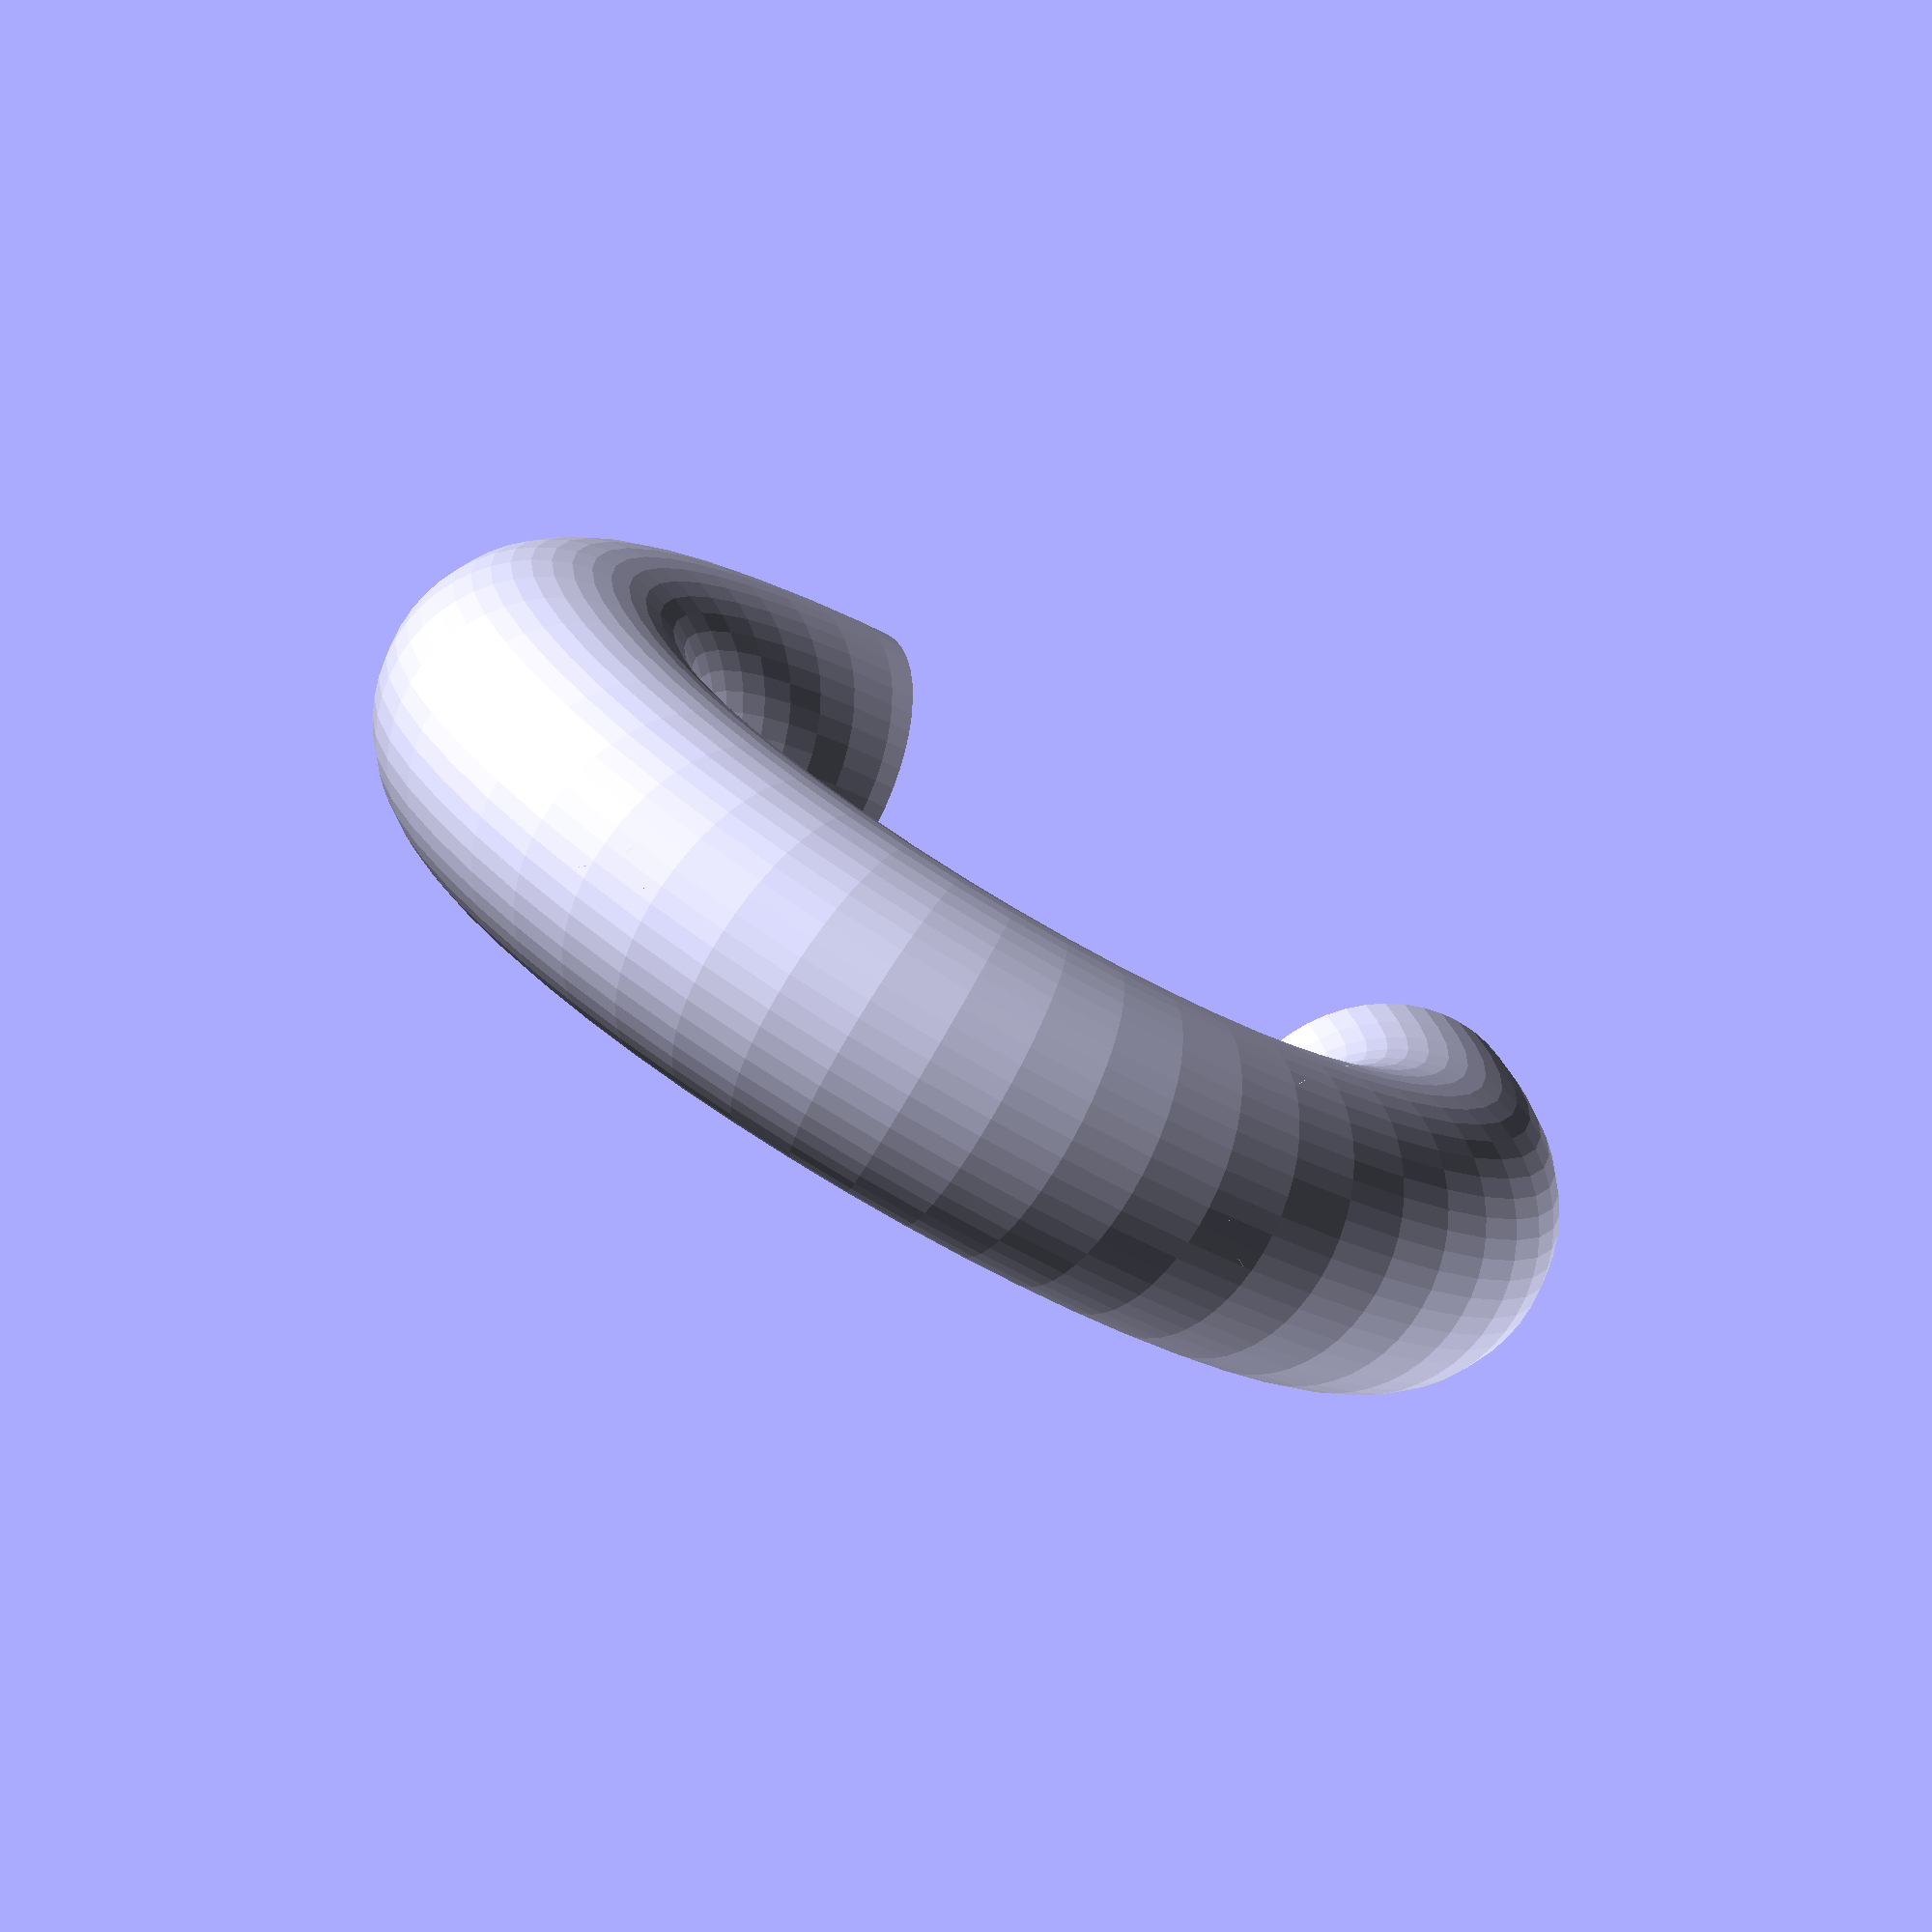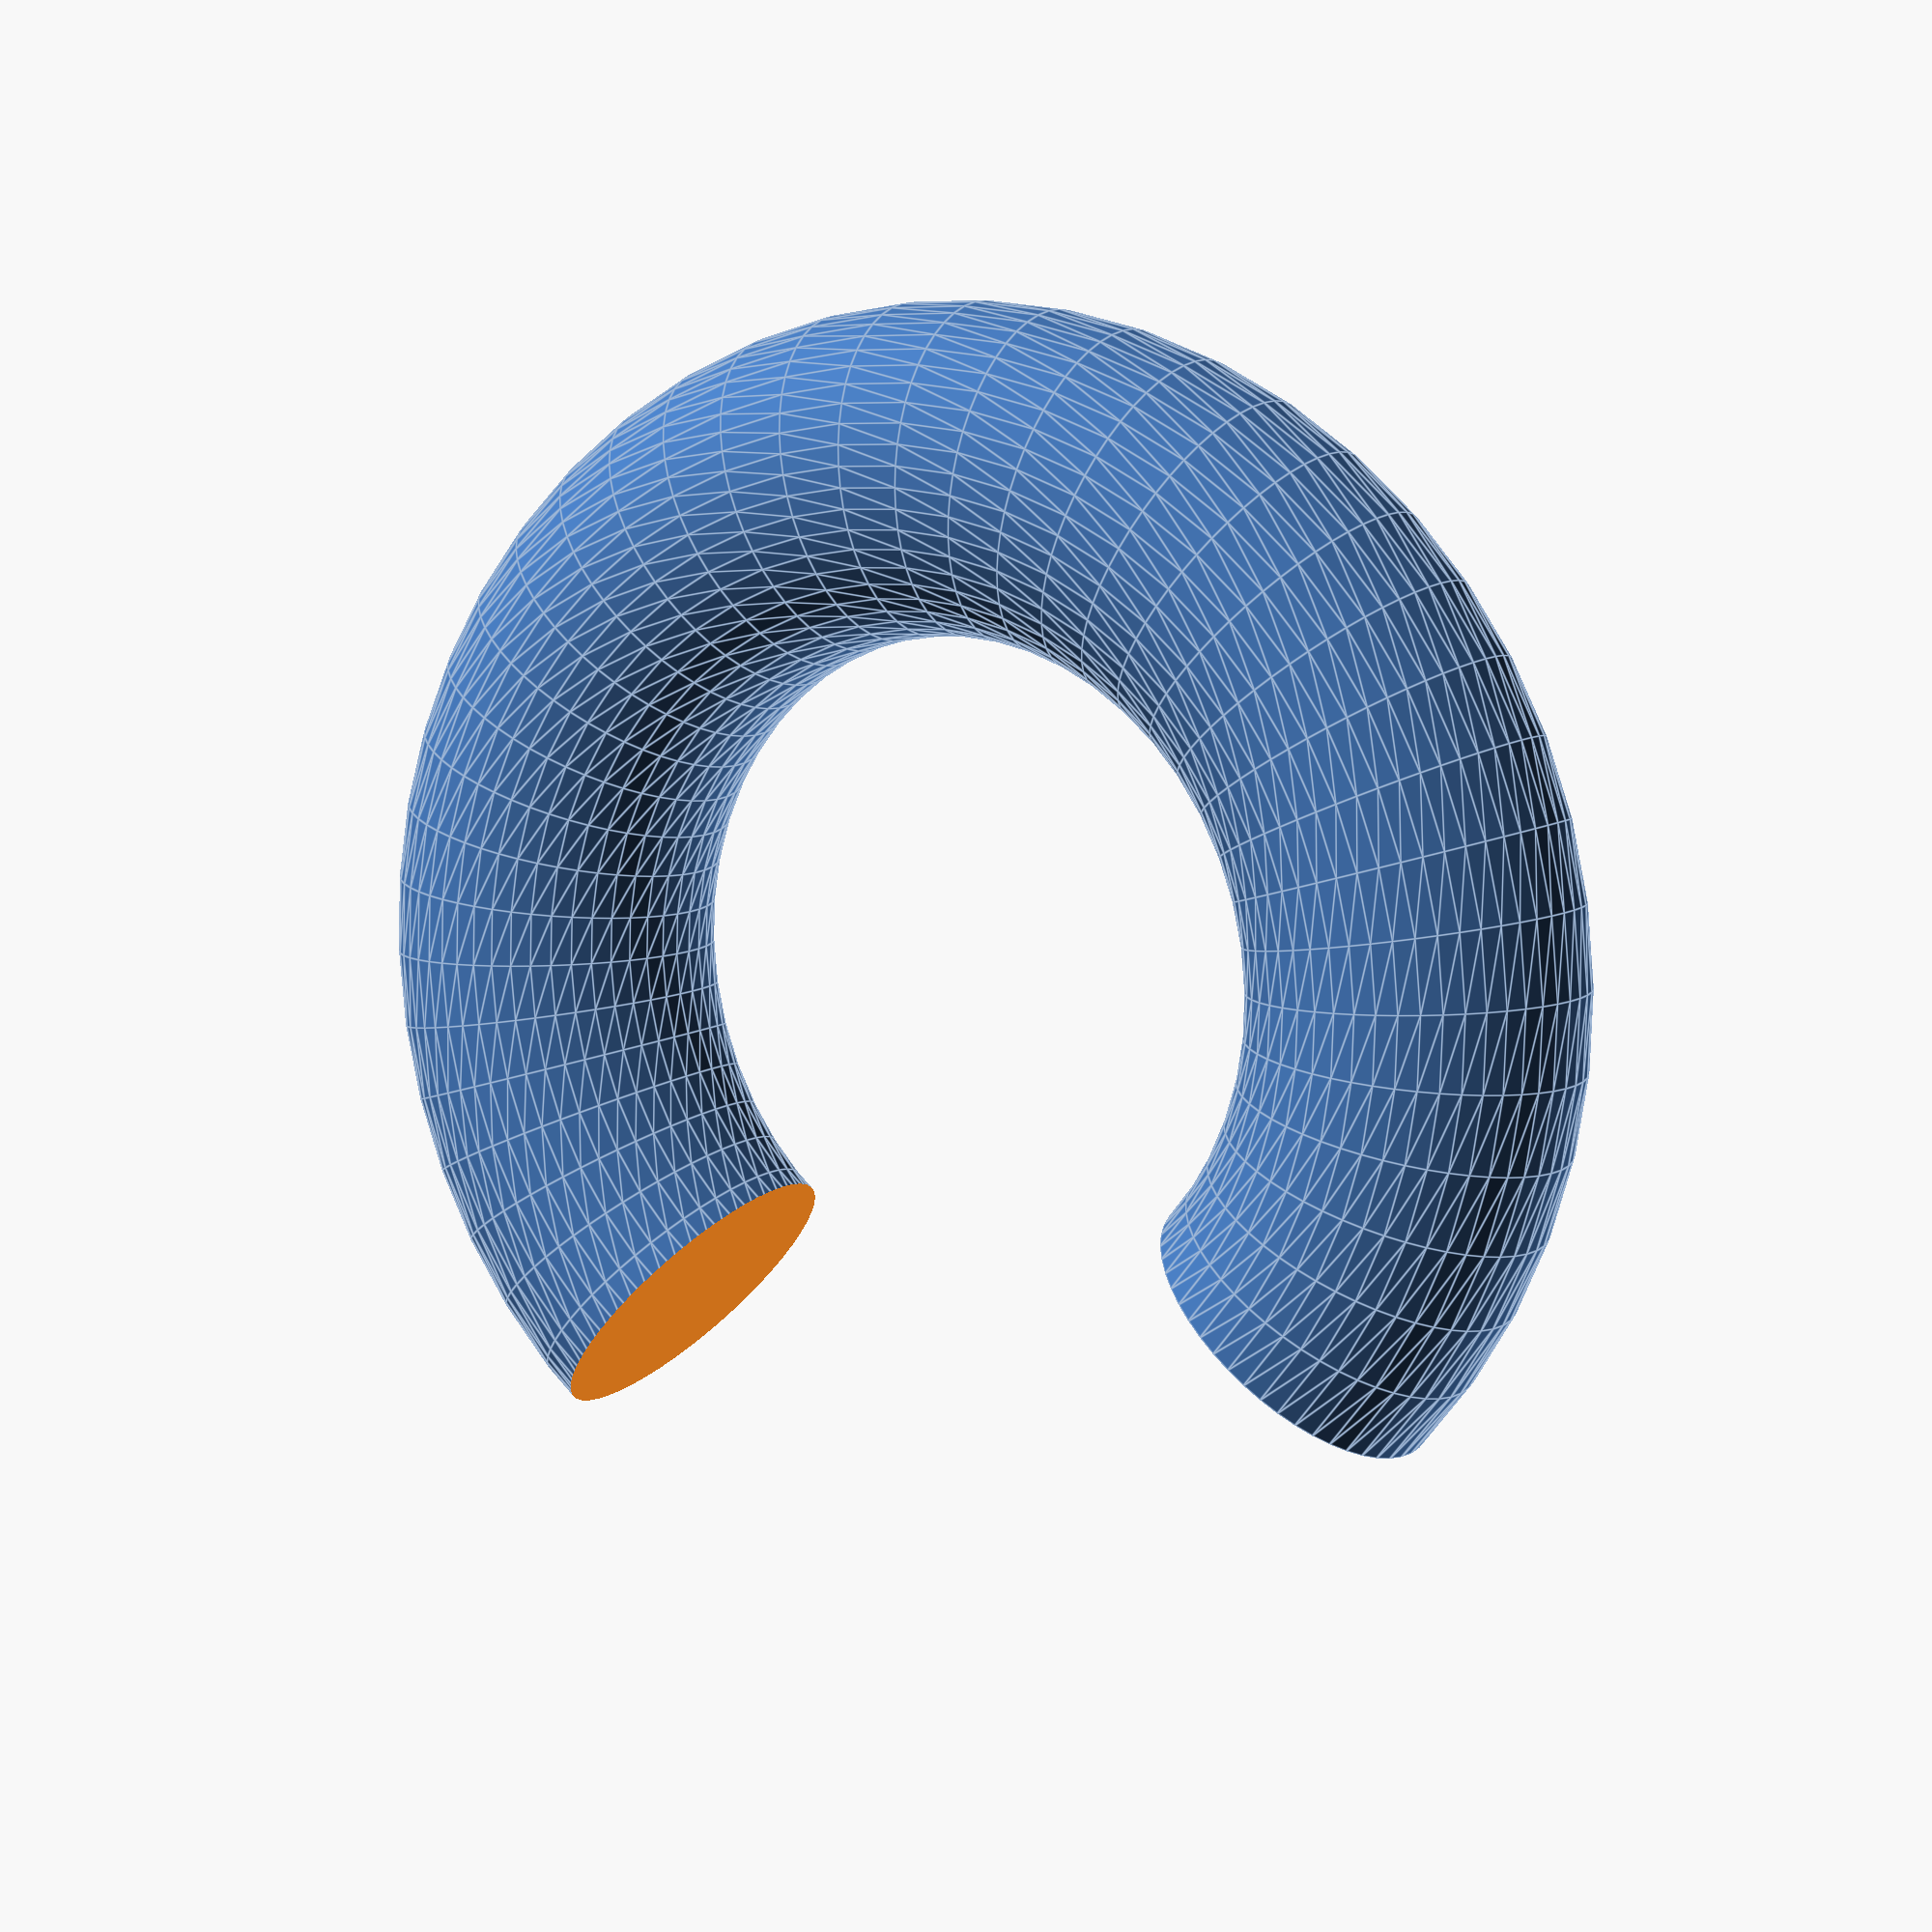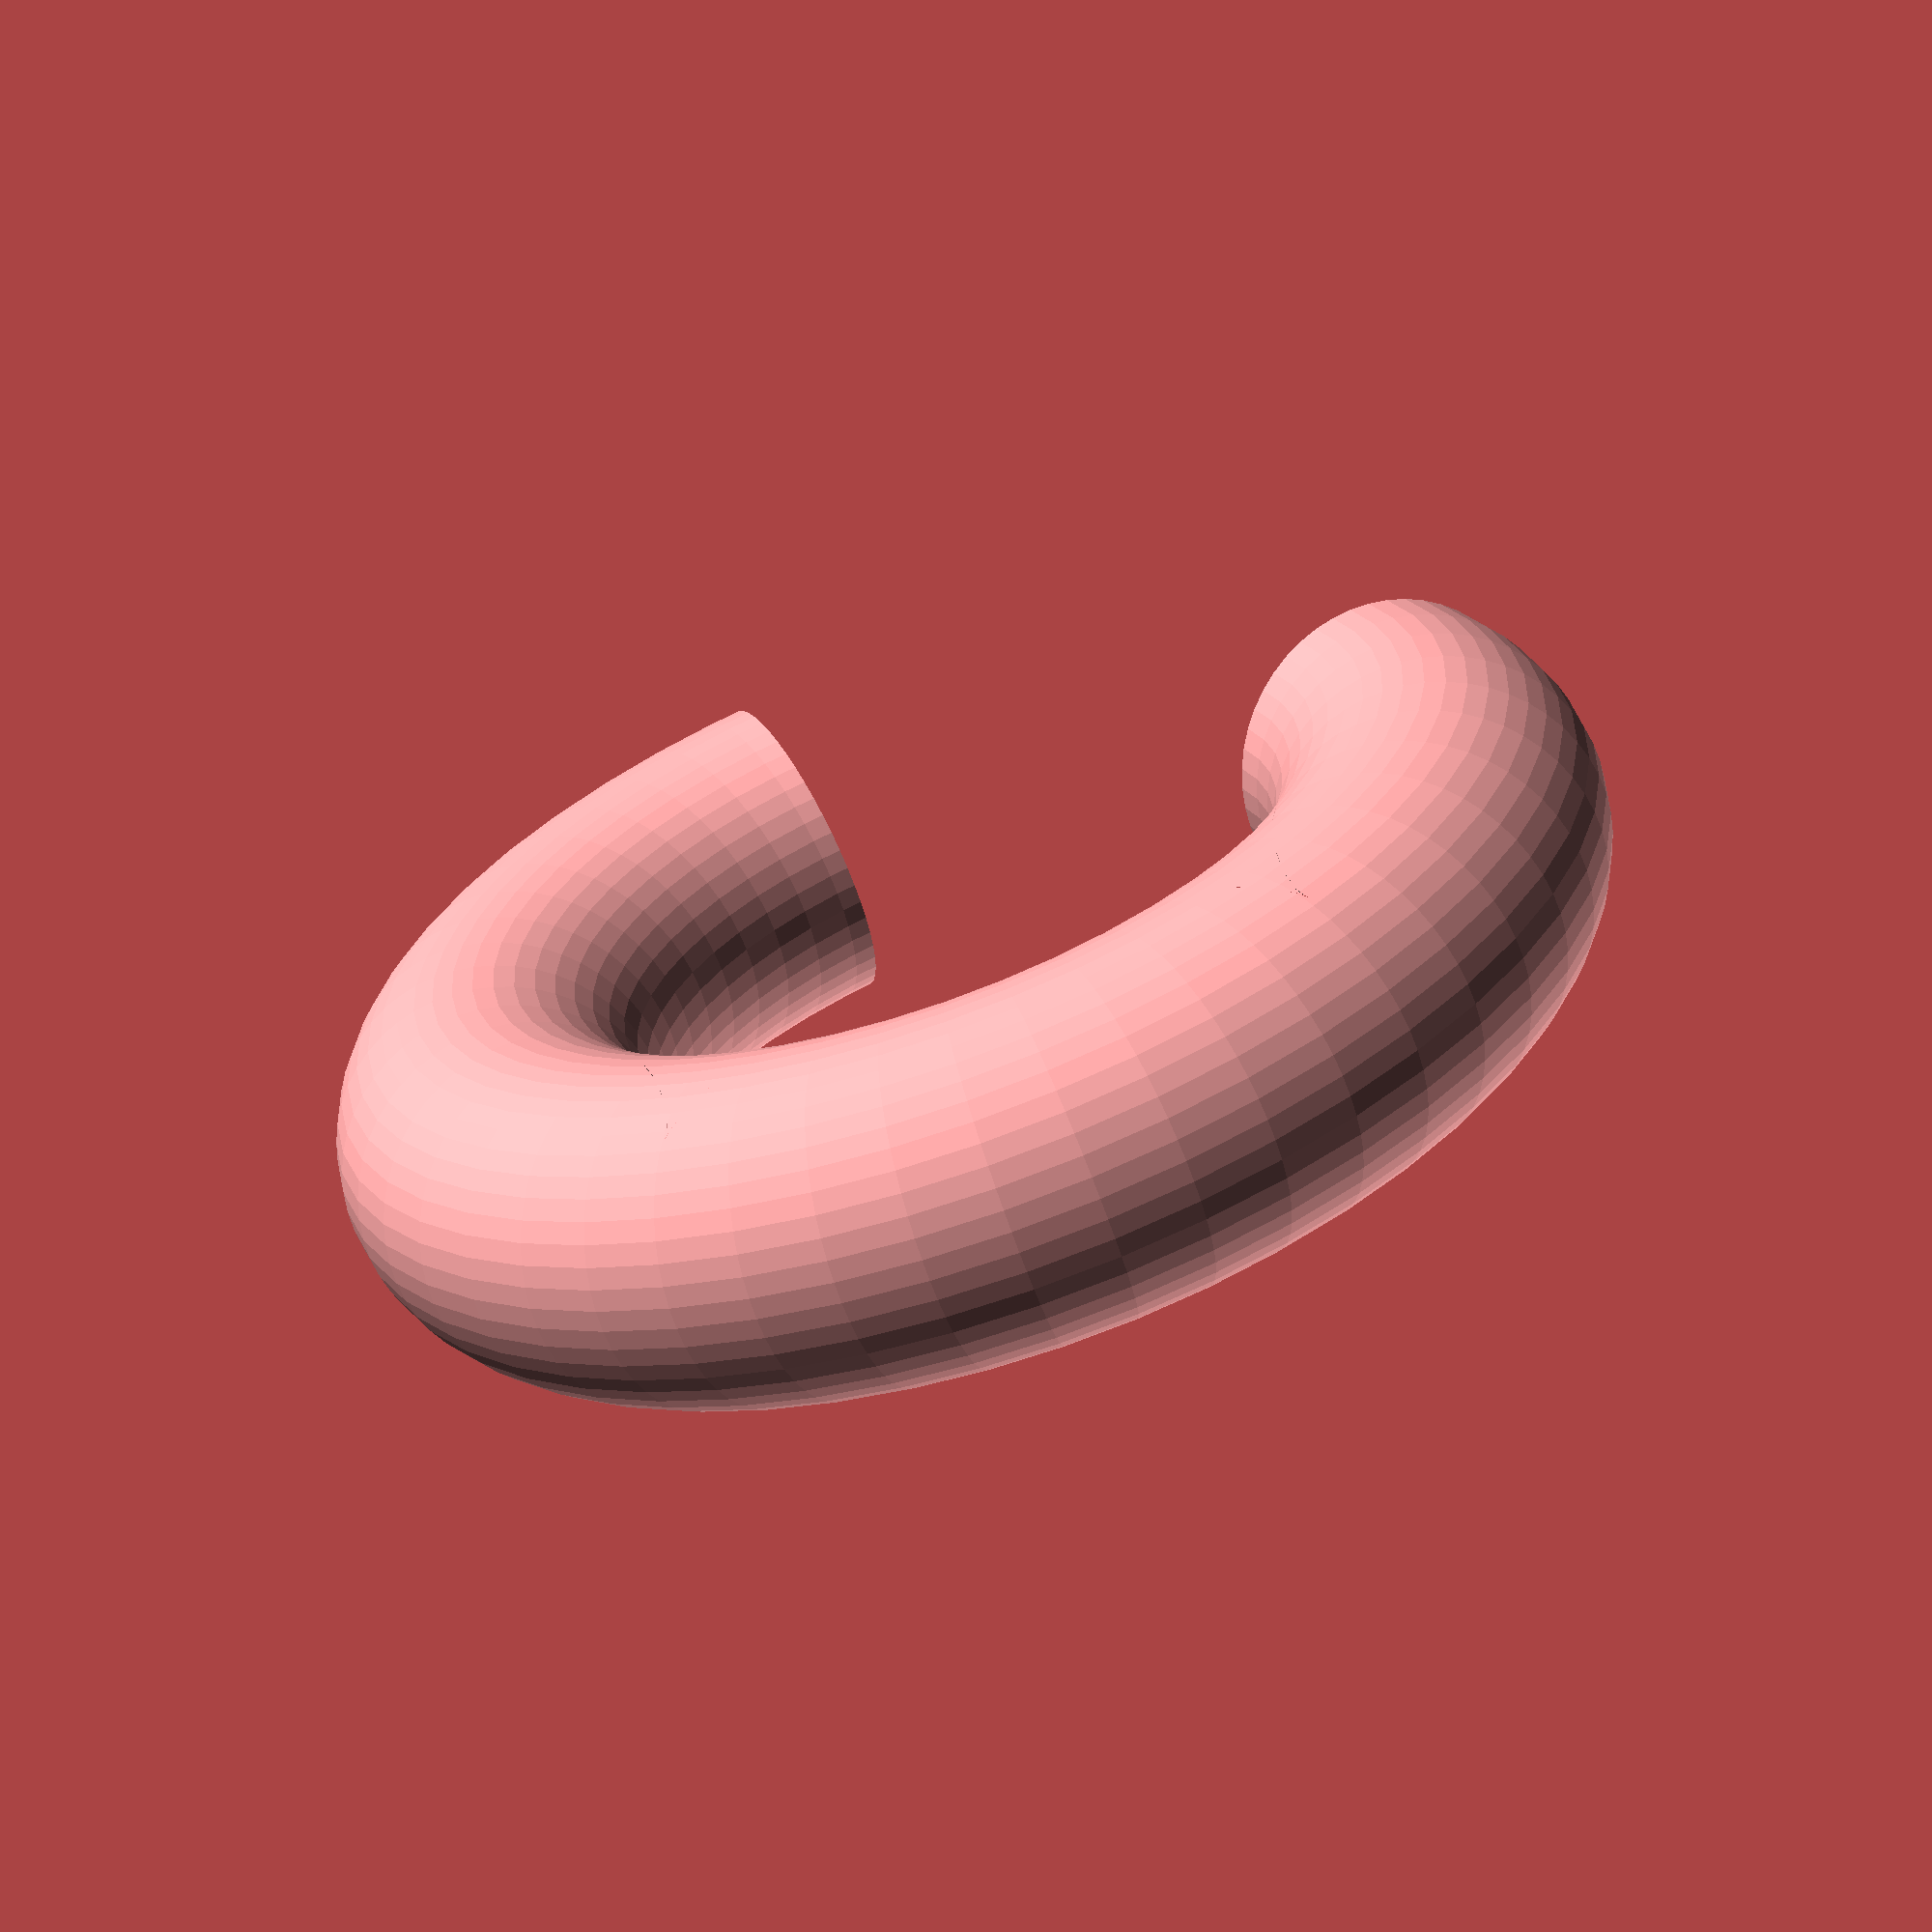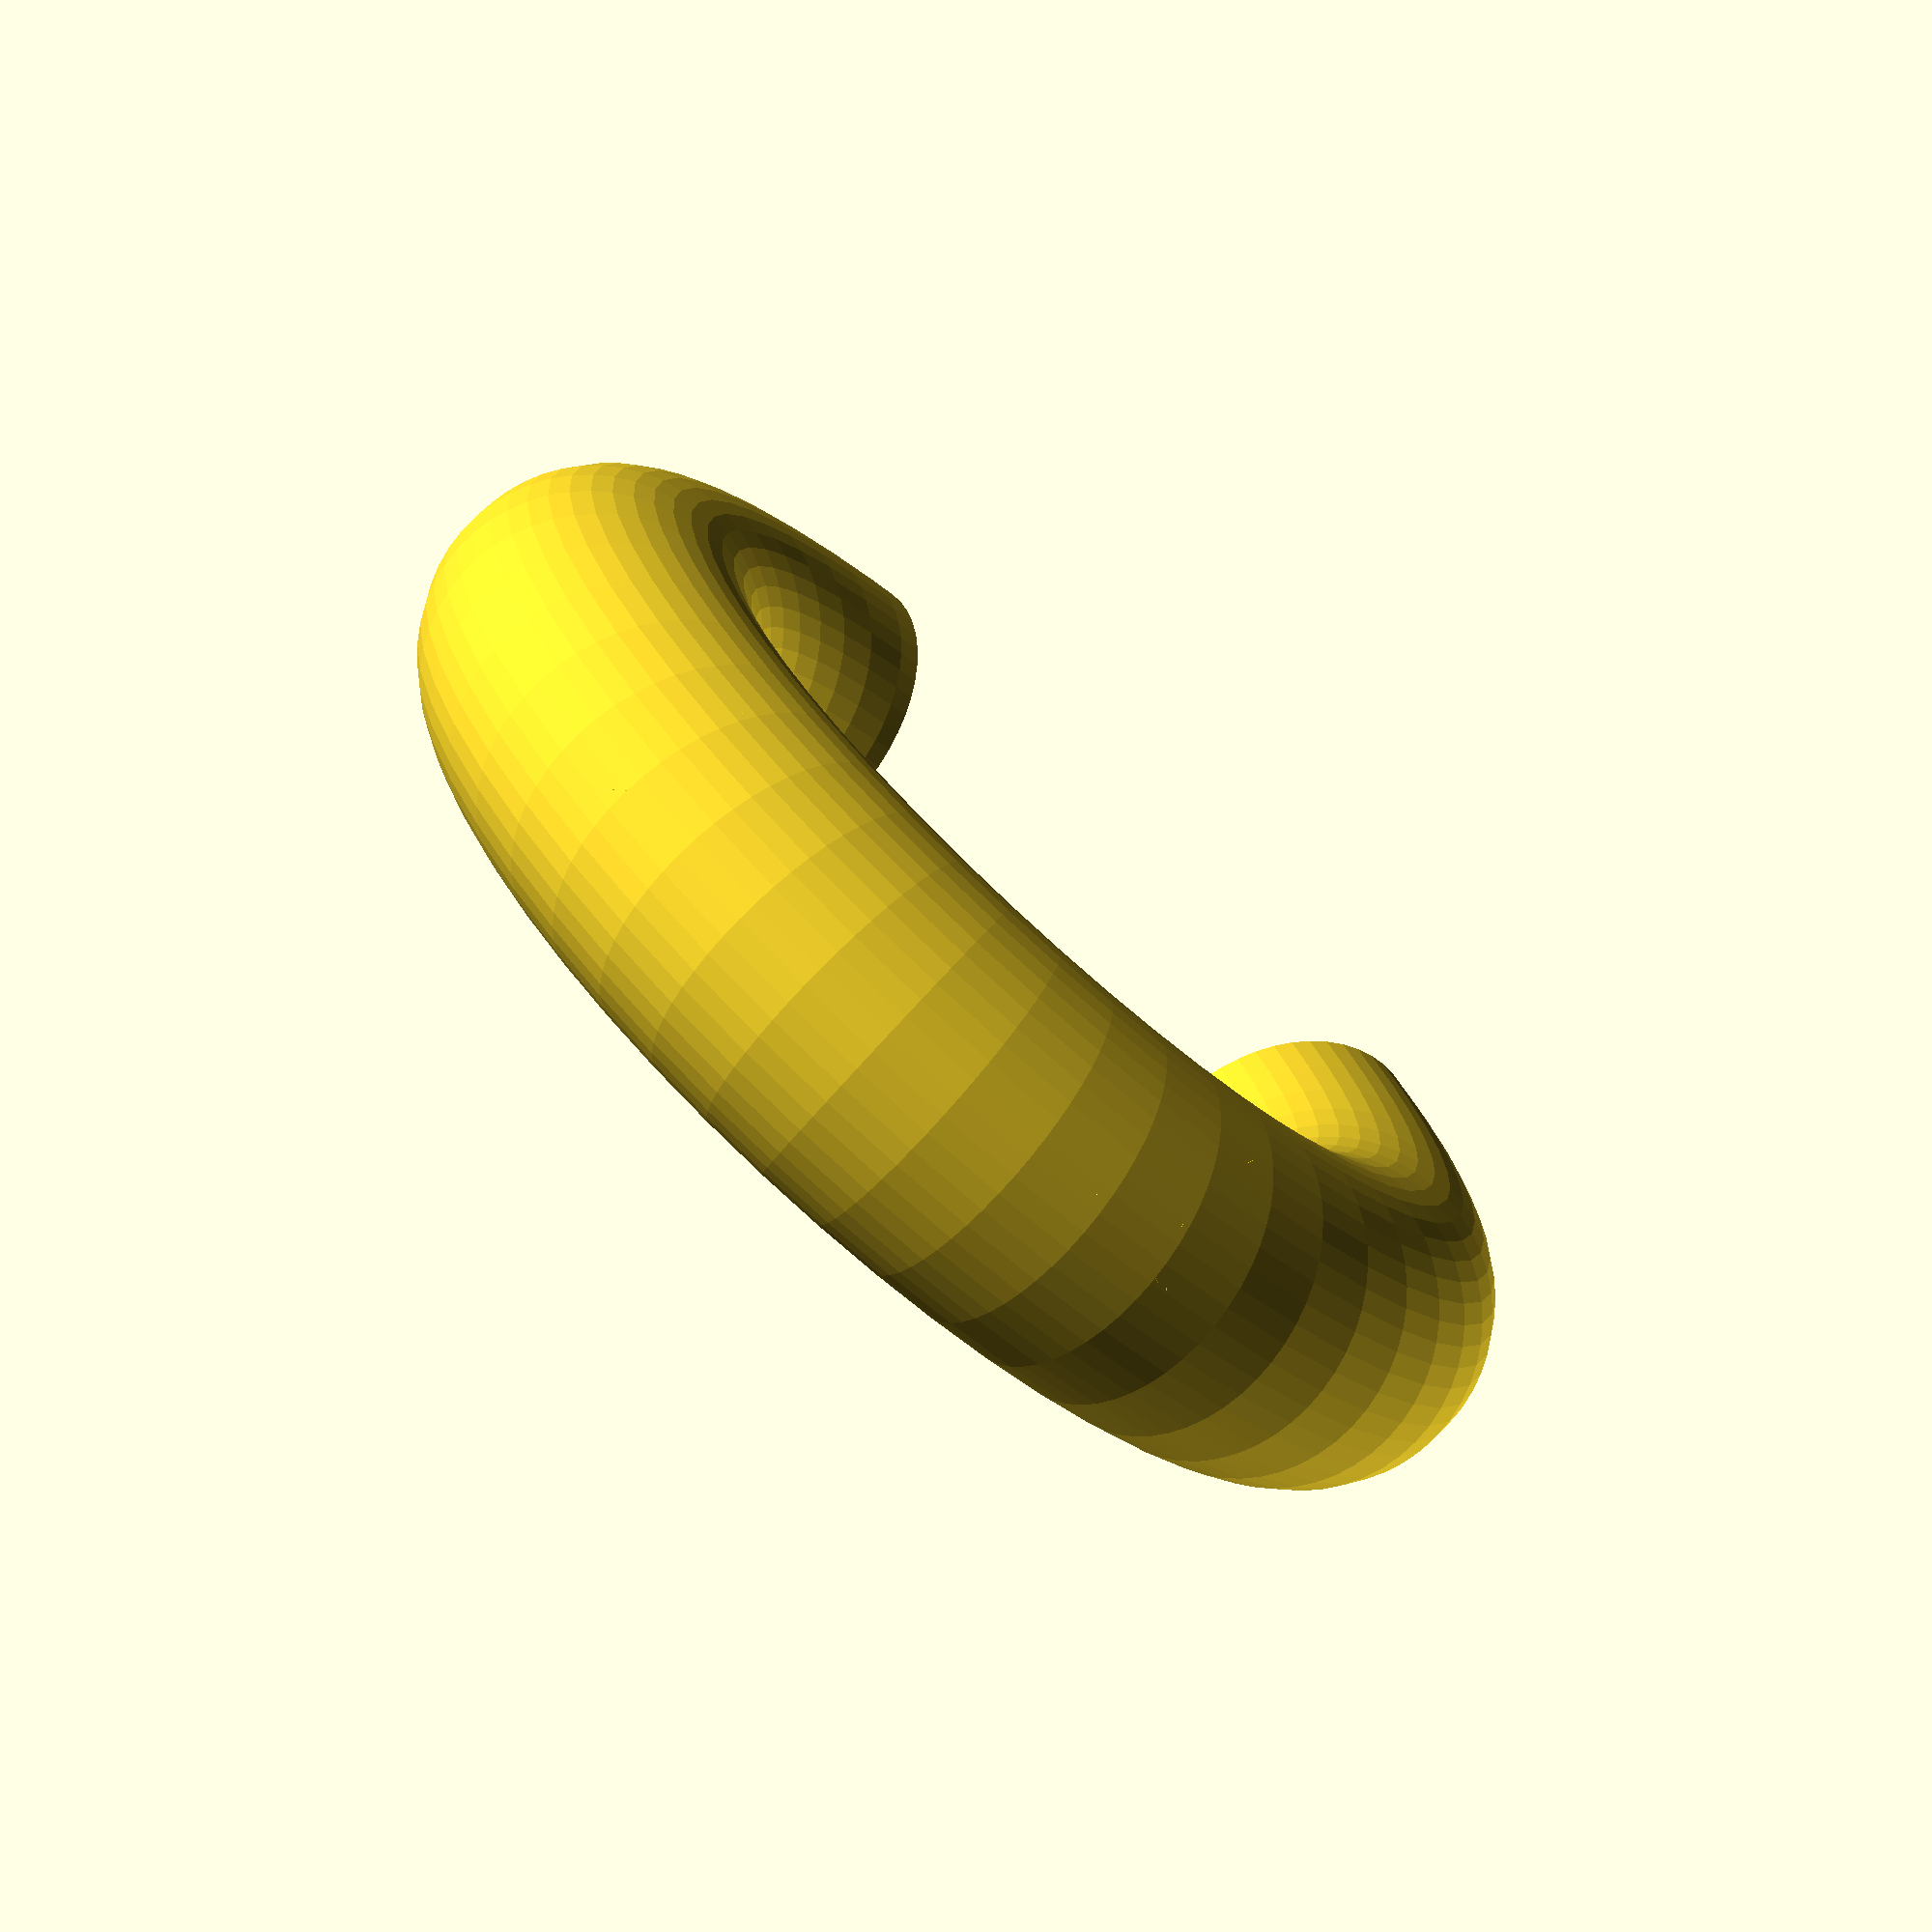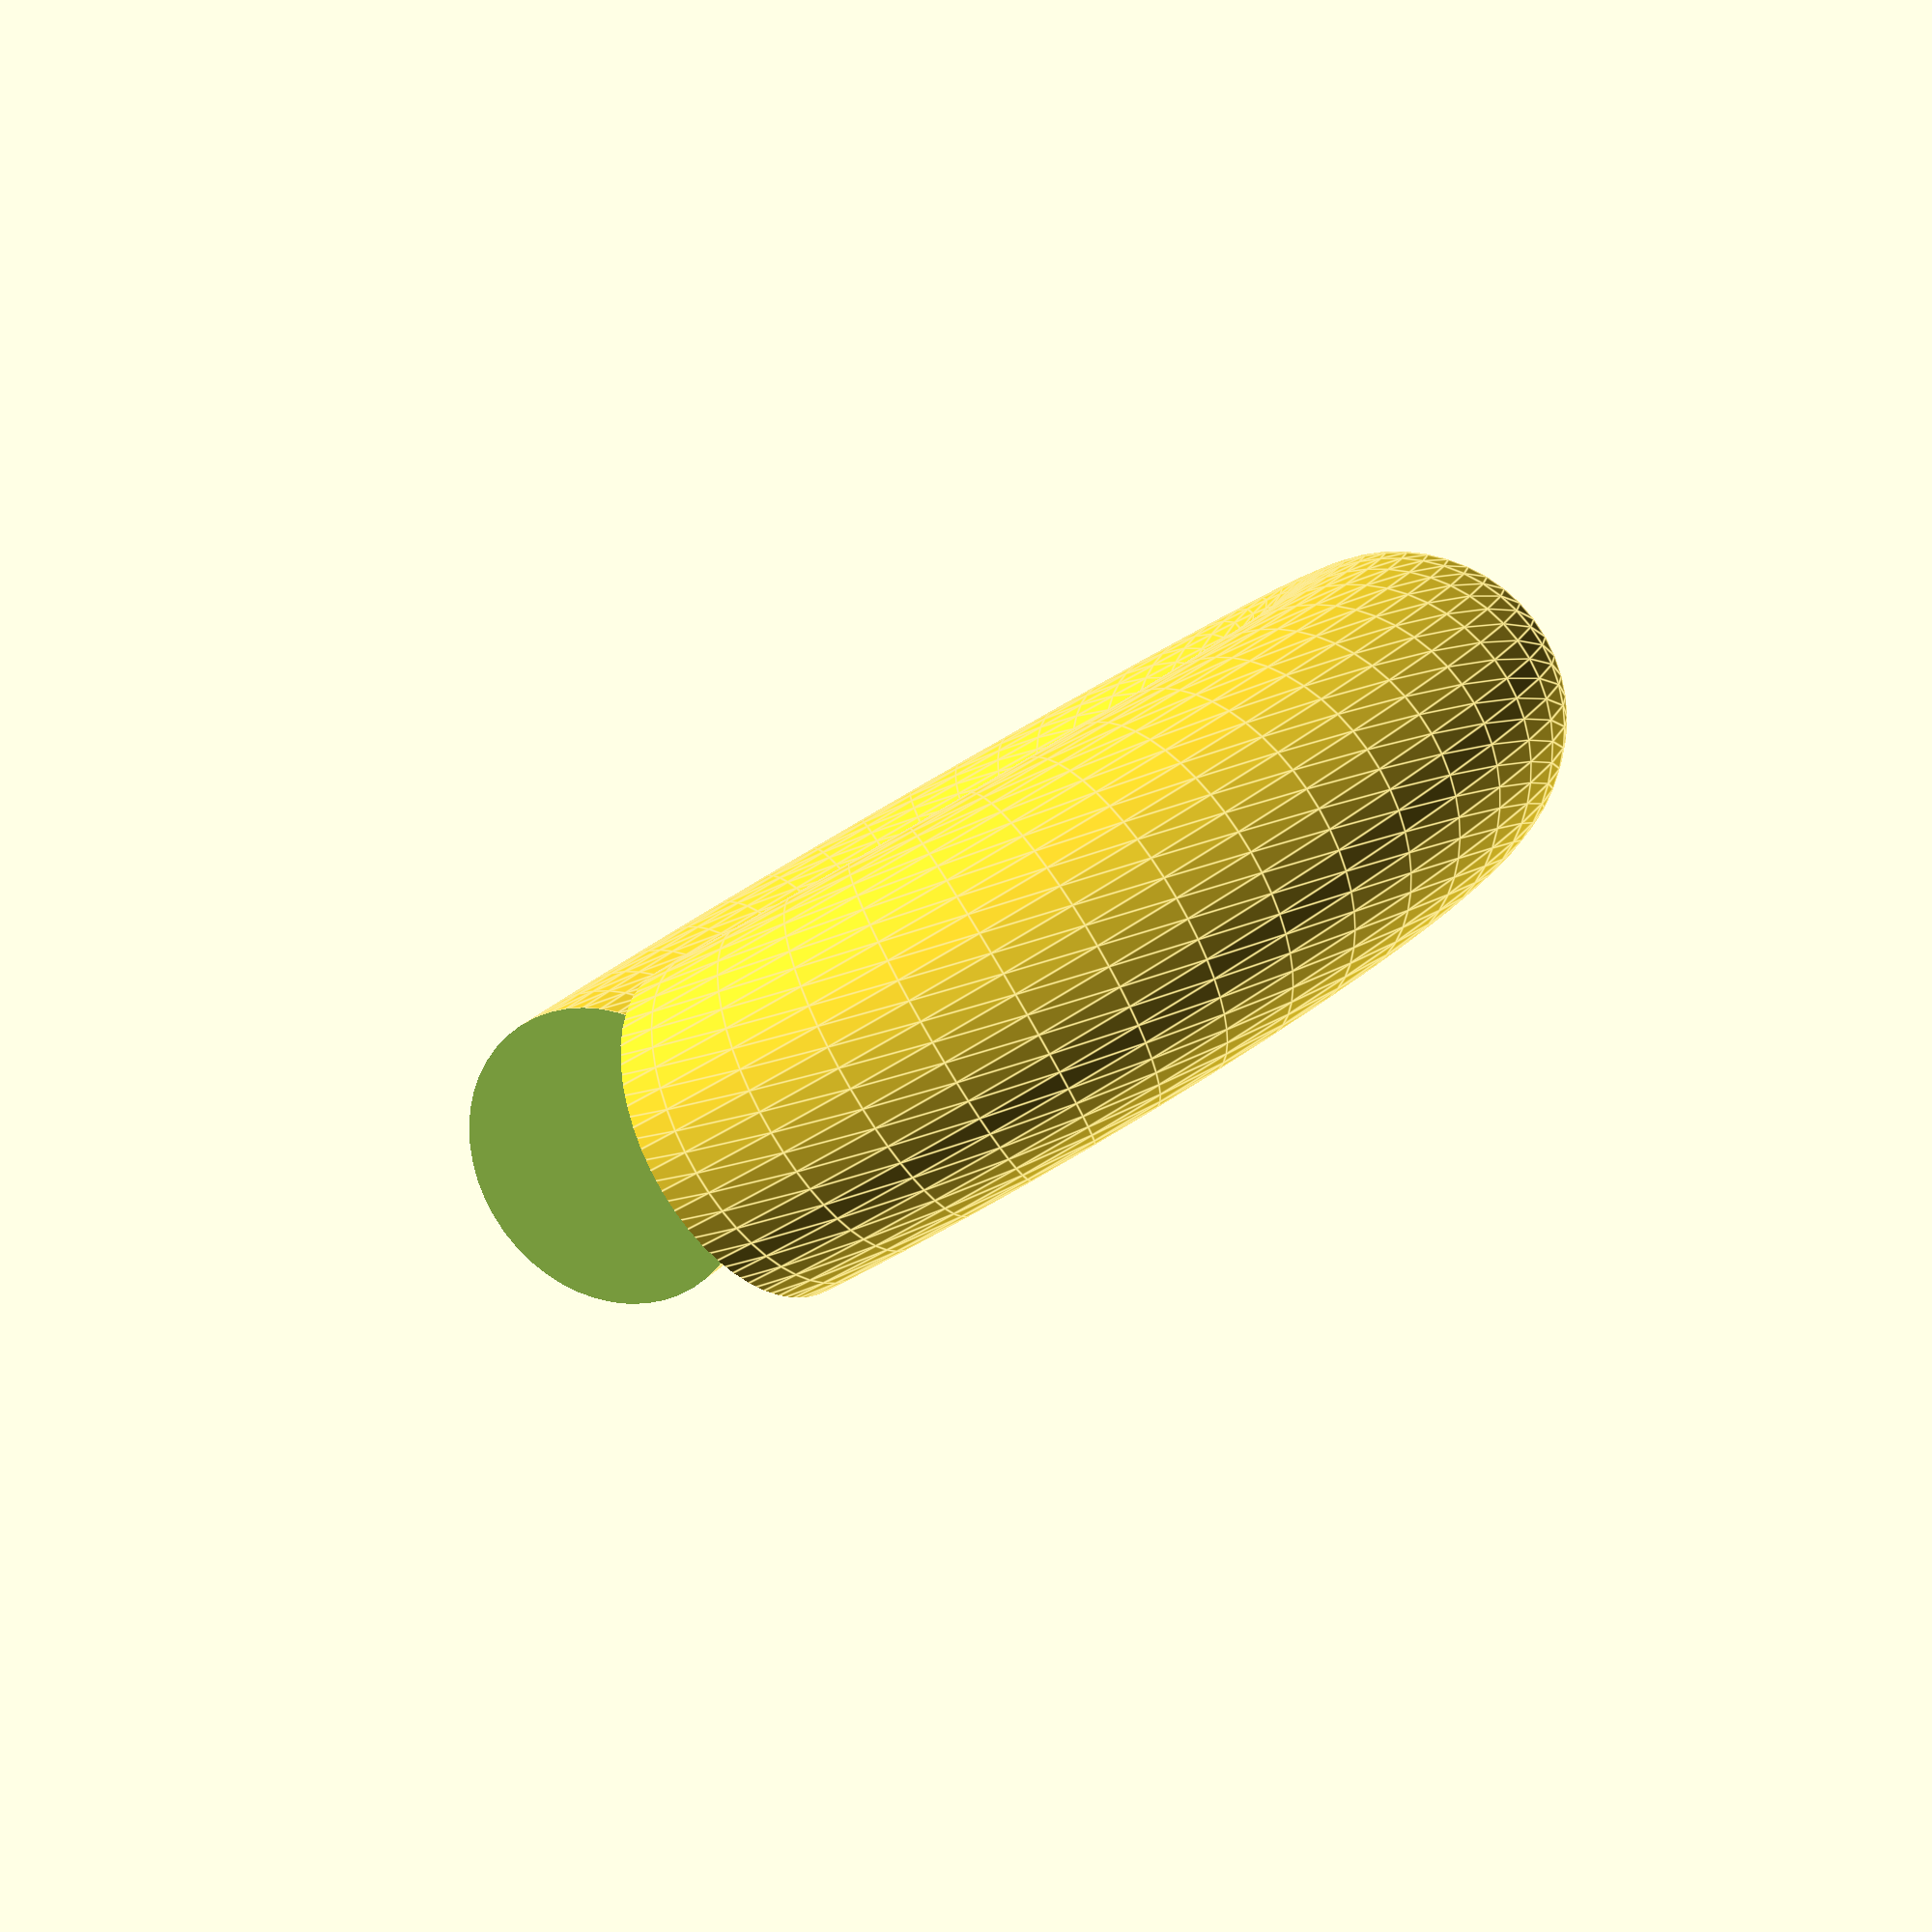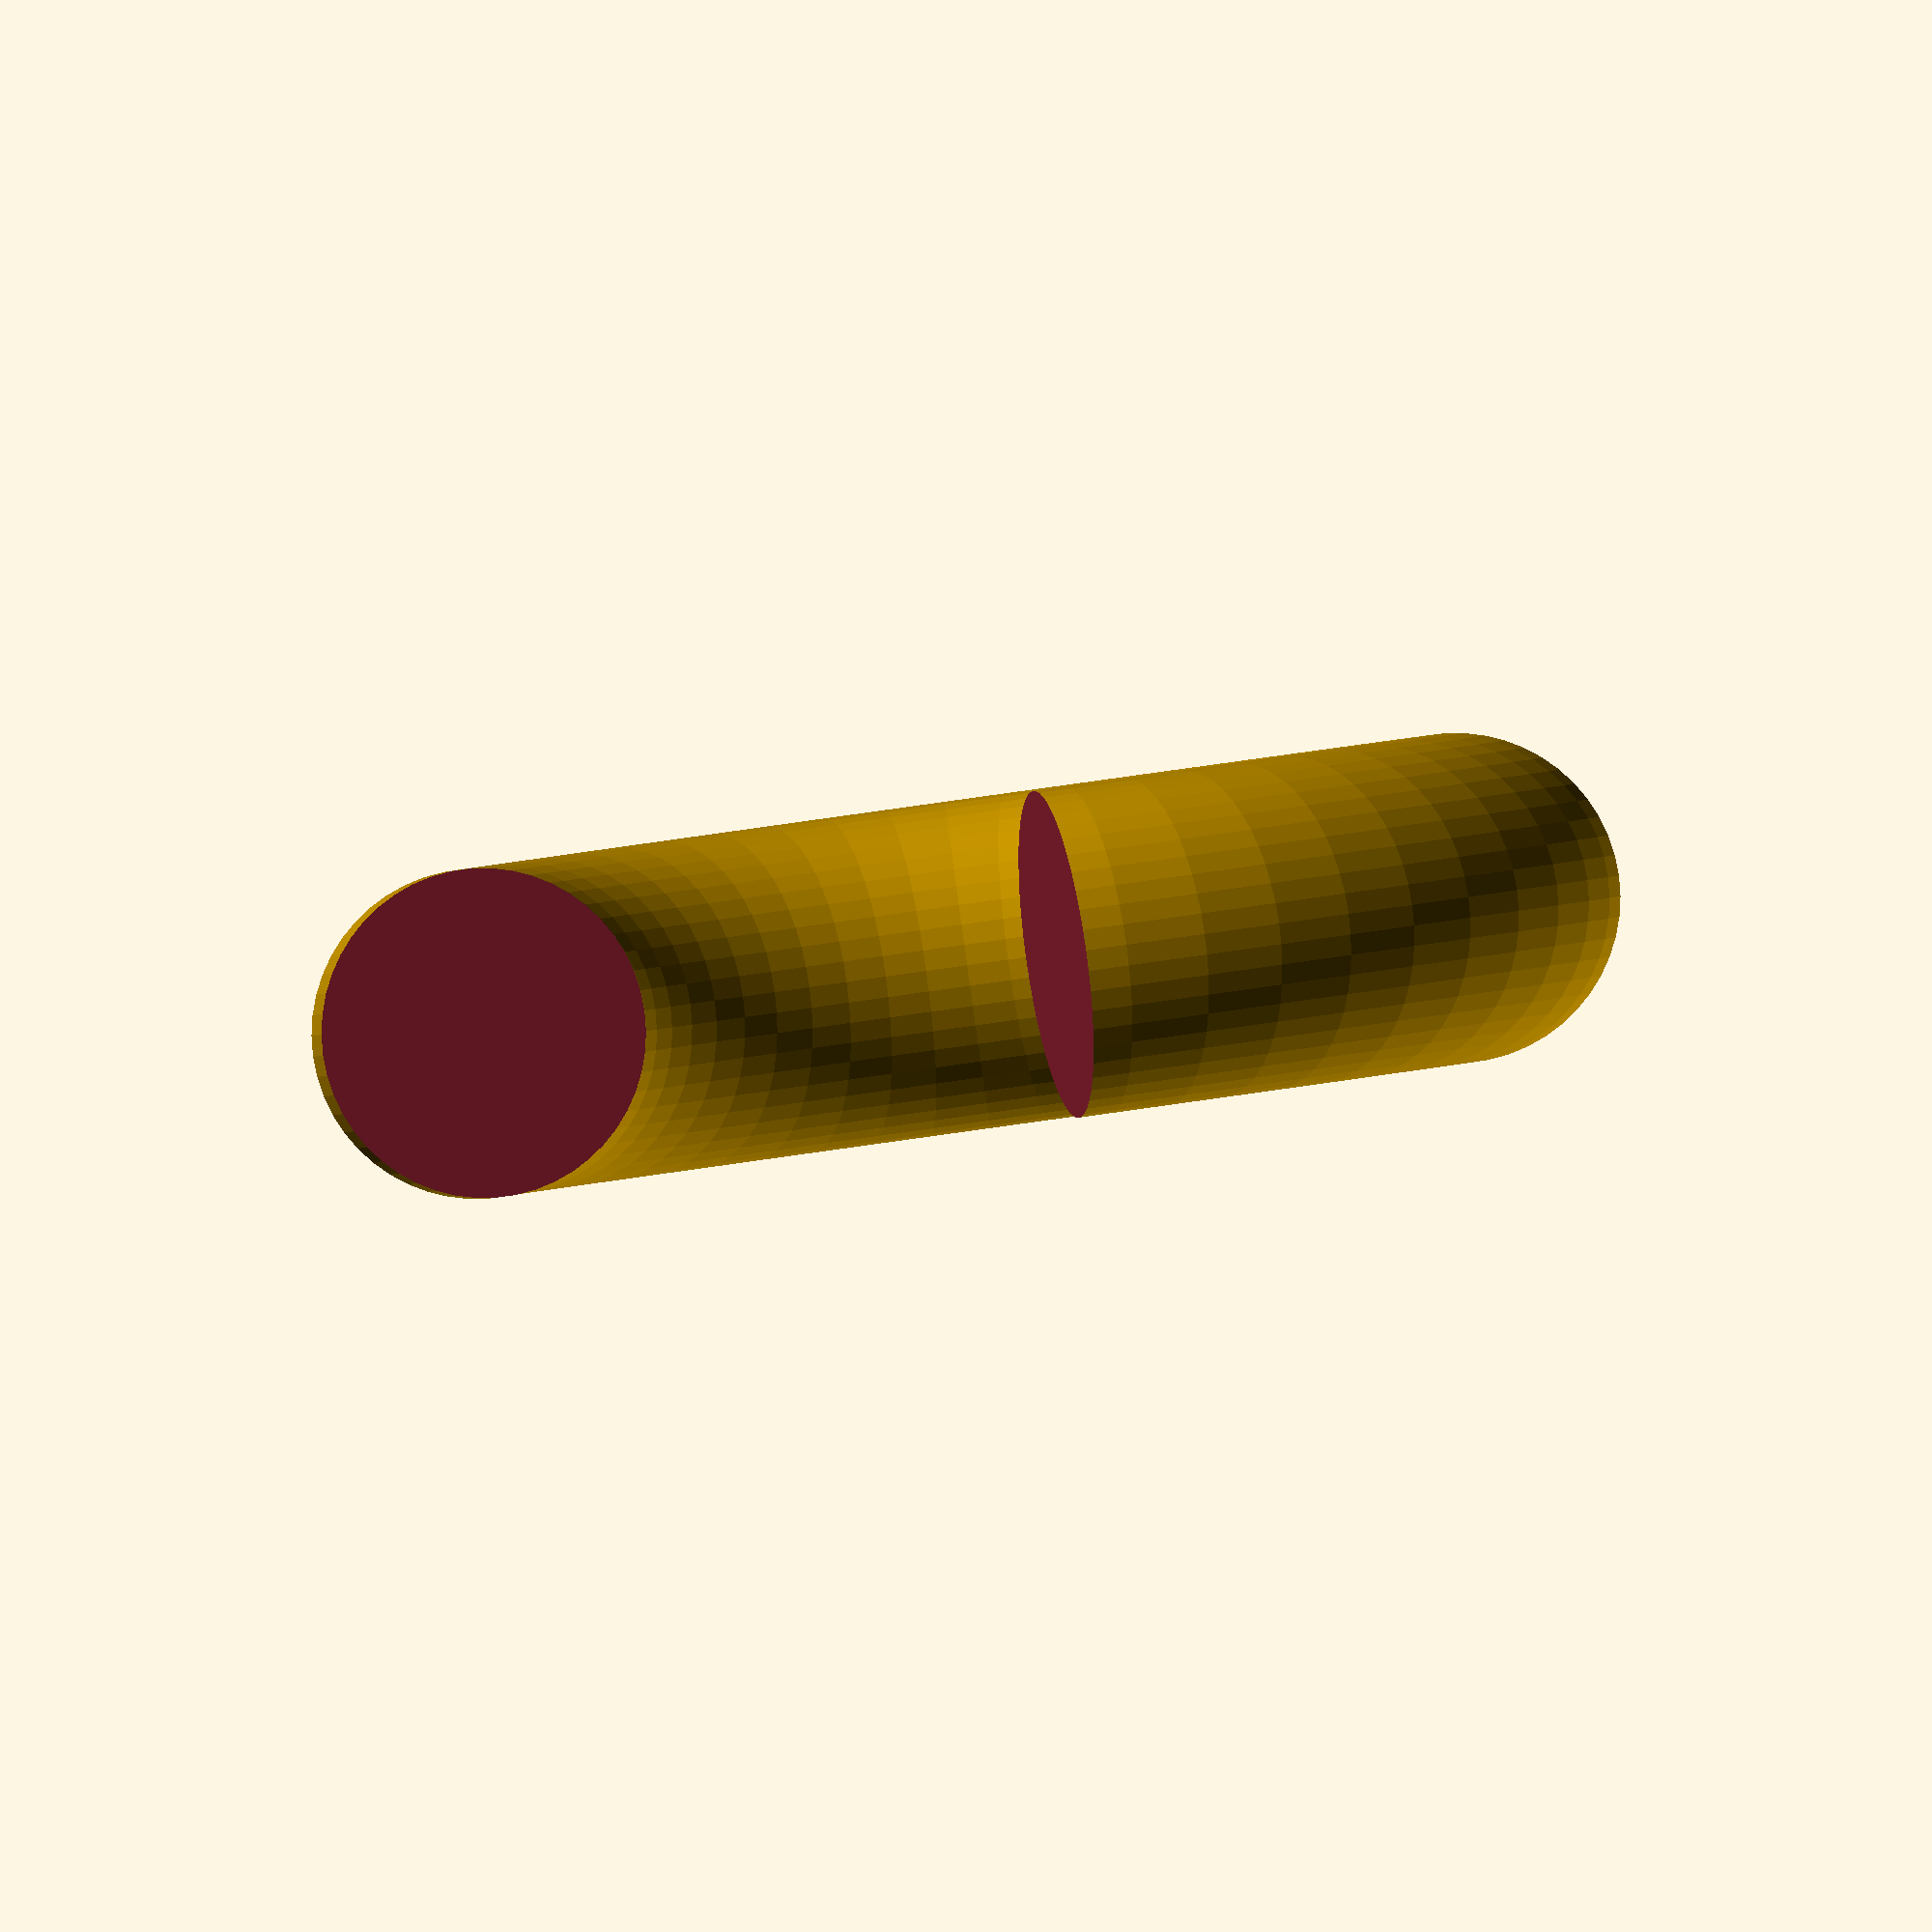
<openscad>

$fn=50;
eps=0.001; // to make sure there's no gap
r=1;
module Ring(r=r){
    rotate_extrude()
    translate( [3,0,0] )circle( r );
}

module Arc(r=r){
    difference(){
        Ring(r);
        translate( [0,0, -2.5] )
        cube( [5,5,5] );
    }
}

module S(r){
    Arc(r=r);

}

difference(){
    S();
    S(r=0);
}   
</openscad>
<views>
elev=257.8 azim=159.5 roll=210.1 proj=o view=wireframe
elev=171.3 azim=318.5 roll=330.2 proj=p view=edges
elev=246.2 azim=157.7 roll=160.9 proj=p view=solid
elev=254.7 azim=151.5 roll=221.8 proj=p view=wireframe
elev=85.7 azim=208.1 roll=30.1 proj=p view=edges
elev=89.9 azim=169.4 roll=7.9 proj=o view=solid
</views>
